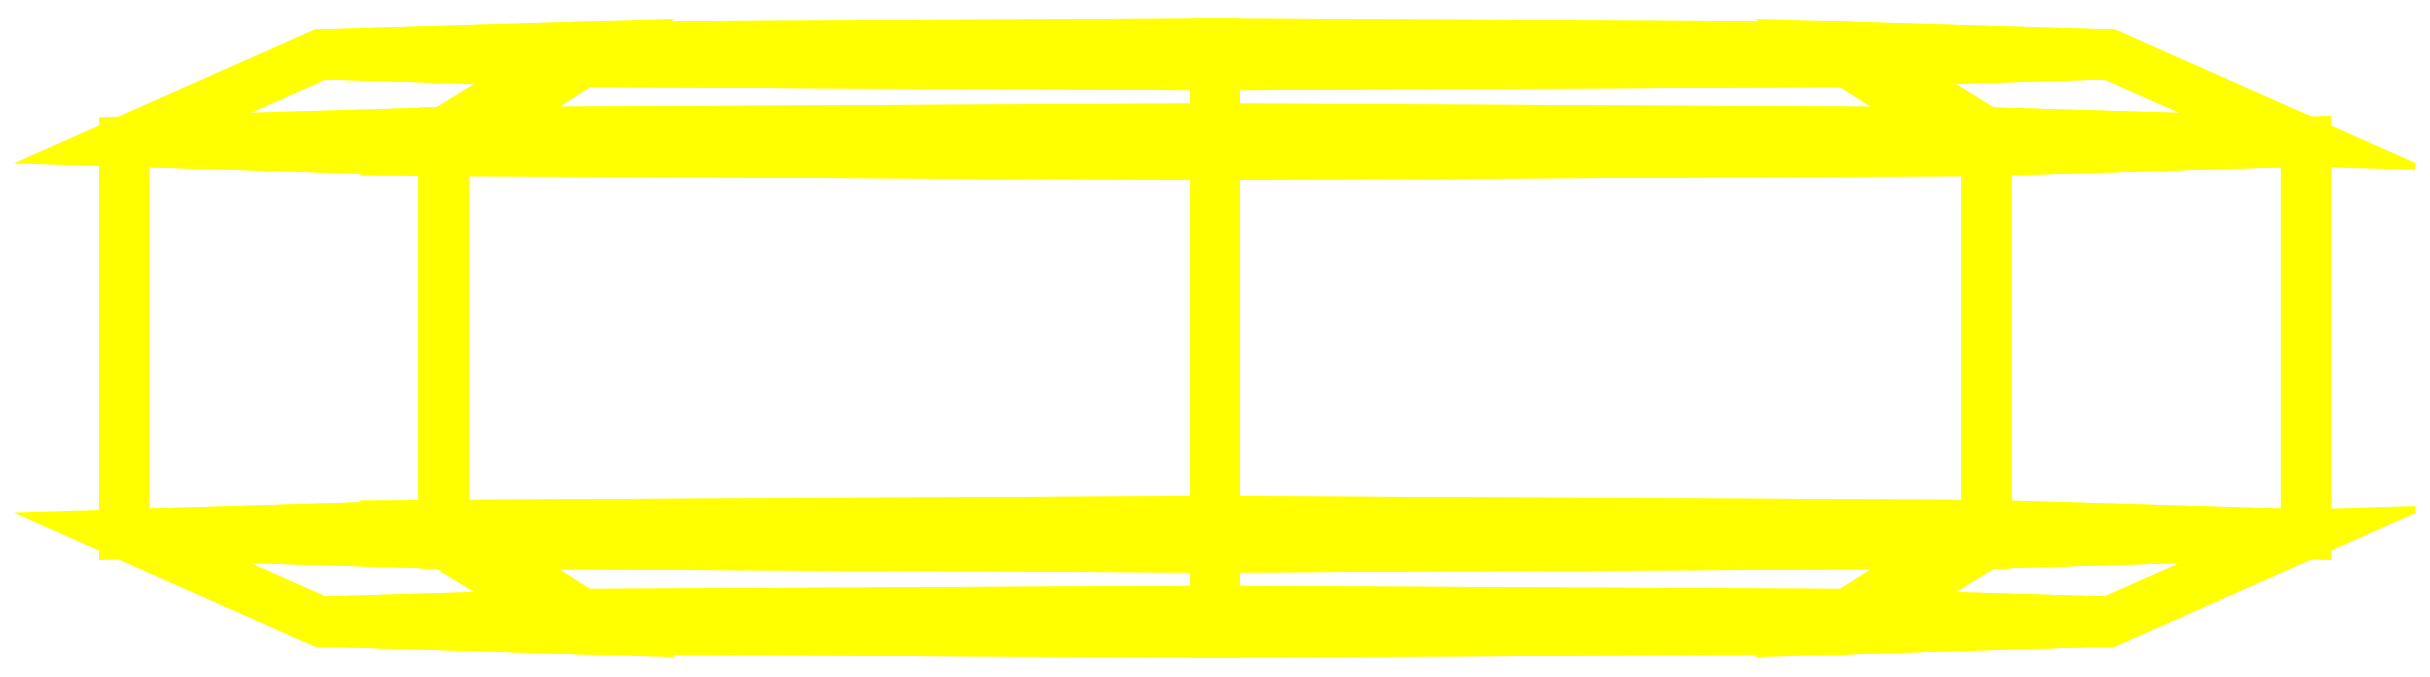
<metadata>
{"format":"dxf","ext":"dxf","renderer":"ezdxf+matplotlib","layout":"modelspace","background":"white","min_lineweight":24,"dpi":150}
</metadata>
<code>
0
SECTION
2
ENTITIES
0
3DFACE
8
WHEELS
10
0
20
0.4876
30
2.104
11
0.3536
21
0.4858
31
1.958
12
0.2899
22
0.525
32
1.893
13
0
23
0.5265
33
2.014
0
3DFACE
8
WHEELS
10
-0.3536
20
0.4858
30
1.958
11
0
21
0.4876
31
2.104
12
0
22
0.5265
32
2.014
13
-0.2899
23
0.525
33
1.893
0
3DFACE
8
WHEELS
10
0
20
0.4876
30
2.104
11
-0.3536
21
0.4858
31
1.958
12
-0.3536
22
0.3058
32
1.96
13
0
23
0.3076
33
2.106
0
3DFACE
8
WHEELS
10
0.3536
20
0.4858
30
1.958
11
0
21
0.4876
31
2.104
12
0
22
0.3076
32
2.106
13
0.3536
23
0.3058
33
1.96
0
3DFACE
8
WHEELS
10
0
20
0.3076
30
2.106
11
-0.3536
21
0.3058
31
1.96
12
-0.2899
22
0.265
32
1.897
13
0
23
0.2665
33
2.017
0
3DFACE
8
WHEELS
10
0.3536
20
0.3058
30
1.96
11
0
21
0.3076
31
2.106
12
0
22
0.2665
32
2.017
13
0.2899
23
0.265
33
1.897
0
3DFACE
8
WHEELS
10
-0.2899
20
0.5179
30
1.314
11
0.41
21
0.5215
31
1.604
12
0.2899
22
0.5179
32
1.314
13
0
23
0.5165
33
1.194
0
3DFACE
8
WHEELS
10
0.5
20
0.4815
30
1.604
11
0.3536
21
0.4772
31
1.251
12
0.2899
22
0.5179
32
1.314
13
0.41
23
0.5215
33
1.604
0
3DFACE
8
WHEELS
10
0.3536
20
0.4772
30
1.251
11
0.5
21
0.4815
31
1.604
12
0.5
22
0.3015
32
1.606
13
0.3536
23
0.2972
33
1.253
0
3DFACE
8
WHEELS
10
0.3536
20
0.2972
30
1.253
11
0.5
21
0.3015
31
1.606
12
0.41
22
0.2615
32
1.607
13
0.2899
23
0.258
33
1.317
0
3DFACE
8
WHEELS
10
-0.41
20
0.5215
30
1.604
11
0.2899
21
0.525
31
1.893
12
0.41
22
0.5215
32
1.604
13
-0.2899
23
0.5179
33
1.314
0
3DFACE
8
WHEELS
10
0.2899
20
0.258
30
1.317
11
-0.41
21
0.2615
31
1.607
12
-0.2899
22
0.258
32
1.317
13
0
23
0.2565
33
1.197
0
3DFACE
8
WHEELS
10
0.41
20
0.2615
30
1.607
11
-0.2899
21
0.265
31
1.897
12
-0.41
22
0.2615
32
1.607
13
0.2899
23
0.258
33
1.317
0
3DFACE
8
WHEELS
10
-0.3536
20
0.4772
30
1.251
11
-0.5
21
0.4815
31
1.604
12
-0.41
22
0.5215
32
1.604
13
-0.2899
23
0.5179
33
1.314
0
3DFACE
8
WHEELS
10
-0.5
20
0.4815
30
1.604
11
-0.3536
21
0.4772
31
1.251
12
-0.3536
22
0.2972
32
1.253
13
-0.5
23
0.3015
33
1.606
0
3DFACE
8
WHEELS
10
-0.5
20
0.3015
30
1.606
11
-0.3536
21
0.2972
31
1.253
12
-0.2899
22
0.258
32
1.317
13
-0.41
23
0.2615
33
1.607
0
3DFACE
8
WHEELS
10
0
20
0.4754
30
1.104
11
-0.3536
21
0.4772
31
1.251
12
-0.2899
22
0.5179
32
1.314
13
0
23
0.5165
33
1.194
0
3DFACE
8
WHEELS
10
0.3536
20
0.4772
30
1.251
11
0
21
0.4754
31
1.104
12
0
22
0.5165
32
1.194
13
0.2899
23
0.5179
33
1.314
0
3DFACE
8
WHEELS
10
0
20
0.4754
30
1.104
11
0.3536
21
0.4772
31
1.251
12
0.3536
22
0.2972
32
1.253
13
0
23
0.2954
33
1.106
0
3DFACE
8
WHEELS
10
-0.3536
20
0.4772
30
1.251
11
0
21
0.4754
31
1.104
12
0
22
0.2954
32
1.106
13
-0.3536
23
0.2972
33
1.253
0
3DFACE
8
WHEELS
10
0
20
0.2954
30
1.106
11
0.3536
21
0.2972
31
1.253
12
0.2899
22
0.258
32
1.317
13
0
23
0.2565
33
1.197
0
3DFACE
8
WHEELS
10
-0.3536
20
0.2972
30
1.253
11
0
21
0.2954
31
1.106
12
0
22
0.2565
32
1.197
13
-0.2899
23
0.258
33
1.317
0
3DFACE
8
WHEELS
10
0.3536
20
0.4858
30
1.958
11
0.5
21
0.4815
31
1.604
12
0.41
22
0.5215
32
1.604
13
0.2899
23
0.525
33
1.893
0
3DFACE
8
WHEELS
10
0.5
20
0.4815
30
1.604
11
0.3536
21
0.4858
31
1.958
12
0.3536
22
0.3058
32
1.96
13
0.5
23
0.3015
33
1.606
0
3DFACE
8
WHEELS
10
0.5
20
0.3015
30
1.606
11
0.3536
21
0.3058
31
1.96
12
0.2899
22
0.265
32
1.897
13
0.41
23
0.2615
33
1.607
0
3DFACE
8
WHEELS
10
0.2899
20
0.265
30
1.897
11
0
21
0.2665
31
2.017
12
-0.2899
22
0.265
32
1.897
13
0.41
23
0.2615
33
1.607
0
3DFACE
8
WHEELS
10
-0.2899
20
0.525
30
1.893
11
9e-16
21
0.5265
31
2.014
12
0.2899
22
0.525
32
1.893
13
-0.41
23
0.5215
33
1.604
0
3DFACE
8
WHEELS
10
-0.5
20
0.4815
30
1.604
11
-0.3536
21
0.4858
31
1.958
12
-0.2899
22
0.525
32
1.893
13
-0.41
23
0.5215
33
1.604
0
3DFACE
8
WHEELS
10
-0.3536
20
0.4858
30
1.958
11
-0.5
21
0.4815
31
1.604
12
-0.5
22
0.3015
32
1.606
13
-0.3536
23
0.3058
33
1.96
0
3DFACE
8
WHEELS
10
-0.3536
20
0.3058
30
1.96
11
-0.5
21
0.3015
31
1.606
12
-0.41
22
0.2615
32
1.607
13
-0.2899
23
0.265
33
1.897
0
VIEWPORT
8
0
10
144.7
20
101.2
30
0
40
391.1
41
222.2
68
     2
69
     1
0
VIEWPORT
8
0
10
139.2
20
100.8
30
0
40
222.8
41
161.3
68
     1
69
     2
0
ENDSEC
0
EOF

</code>
